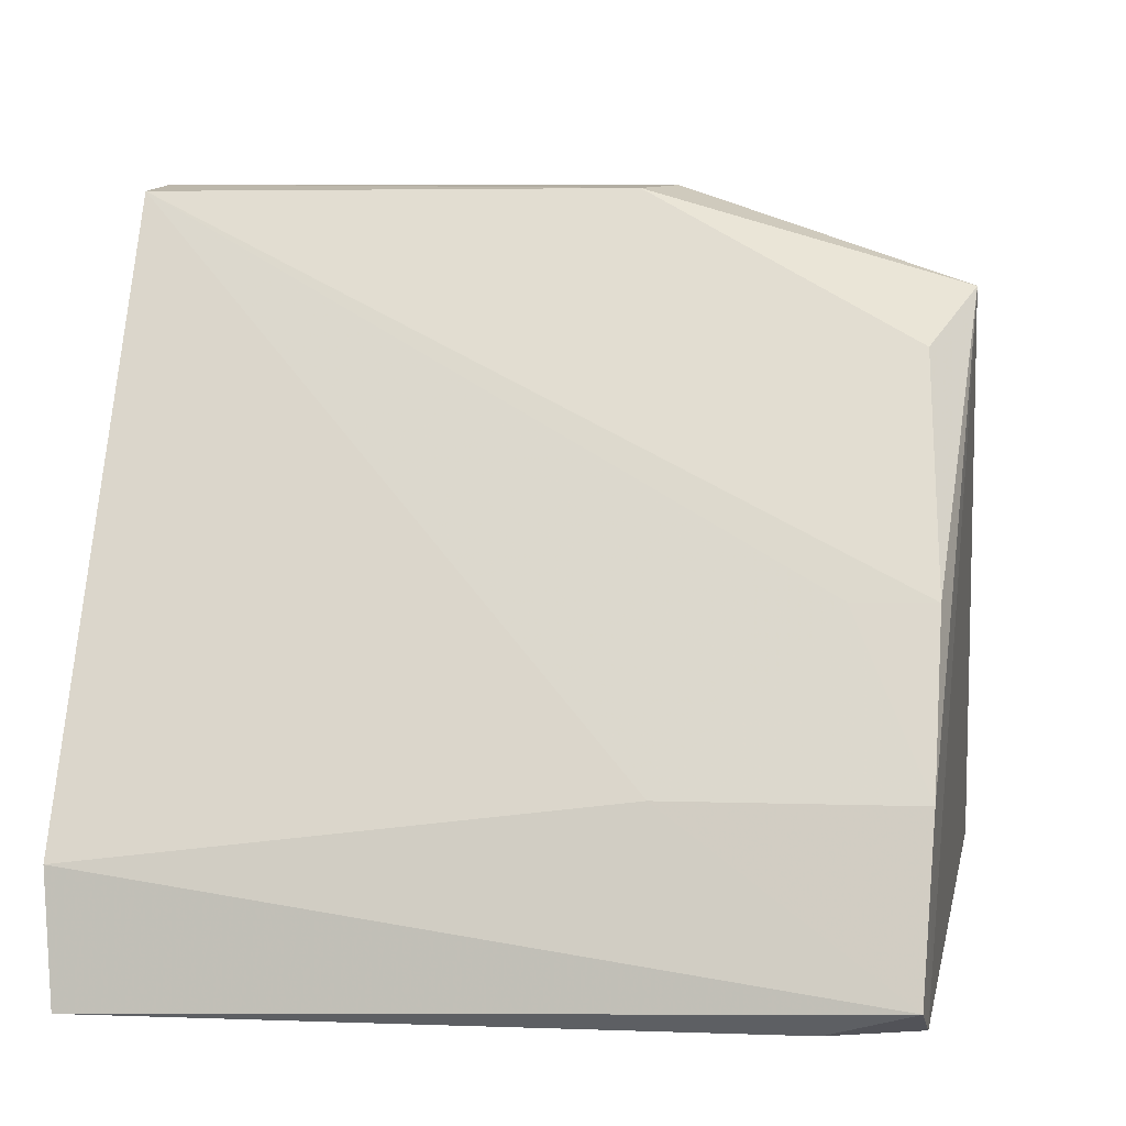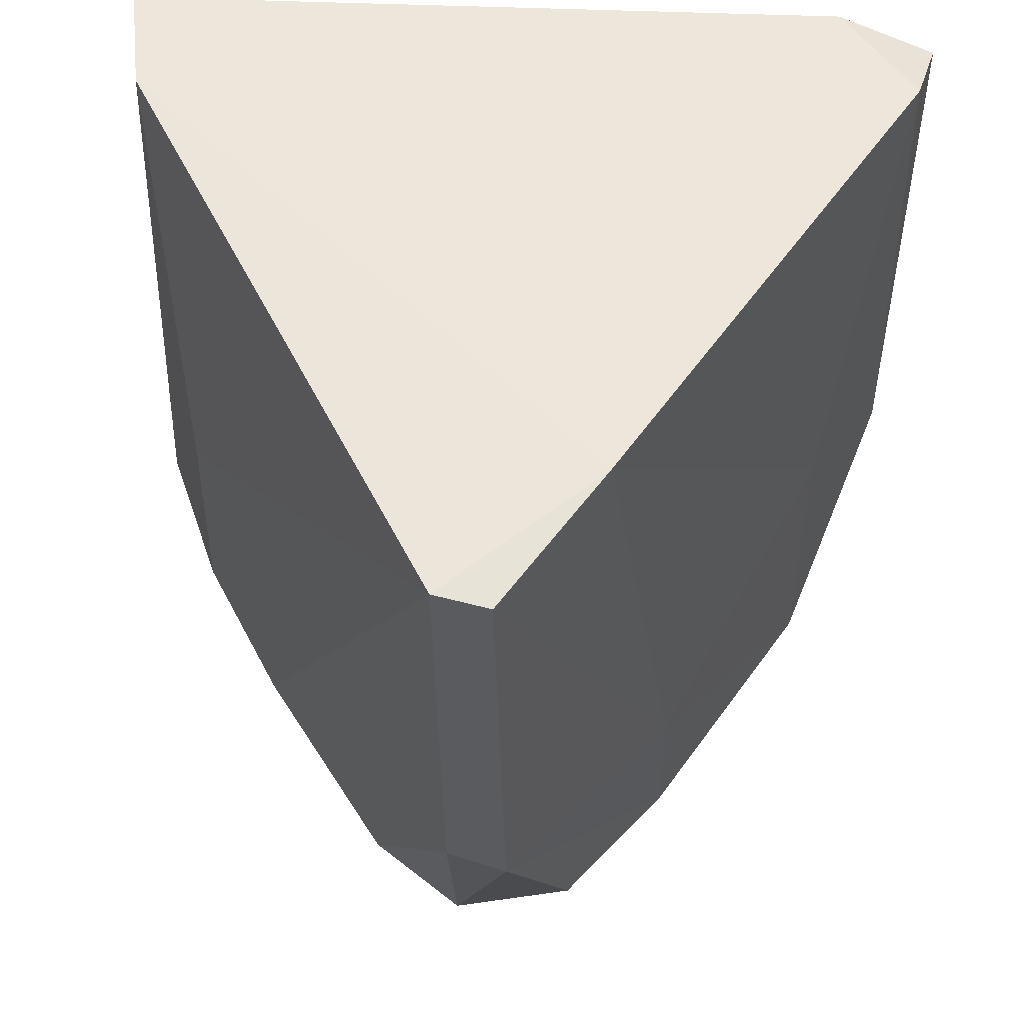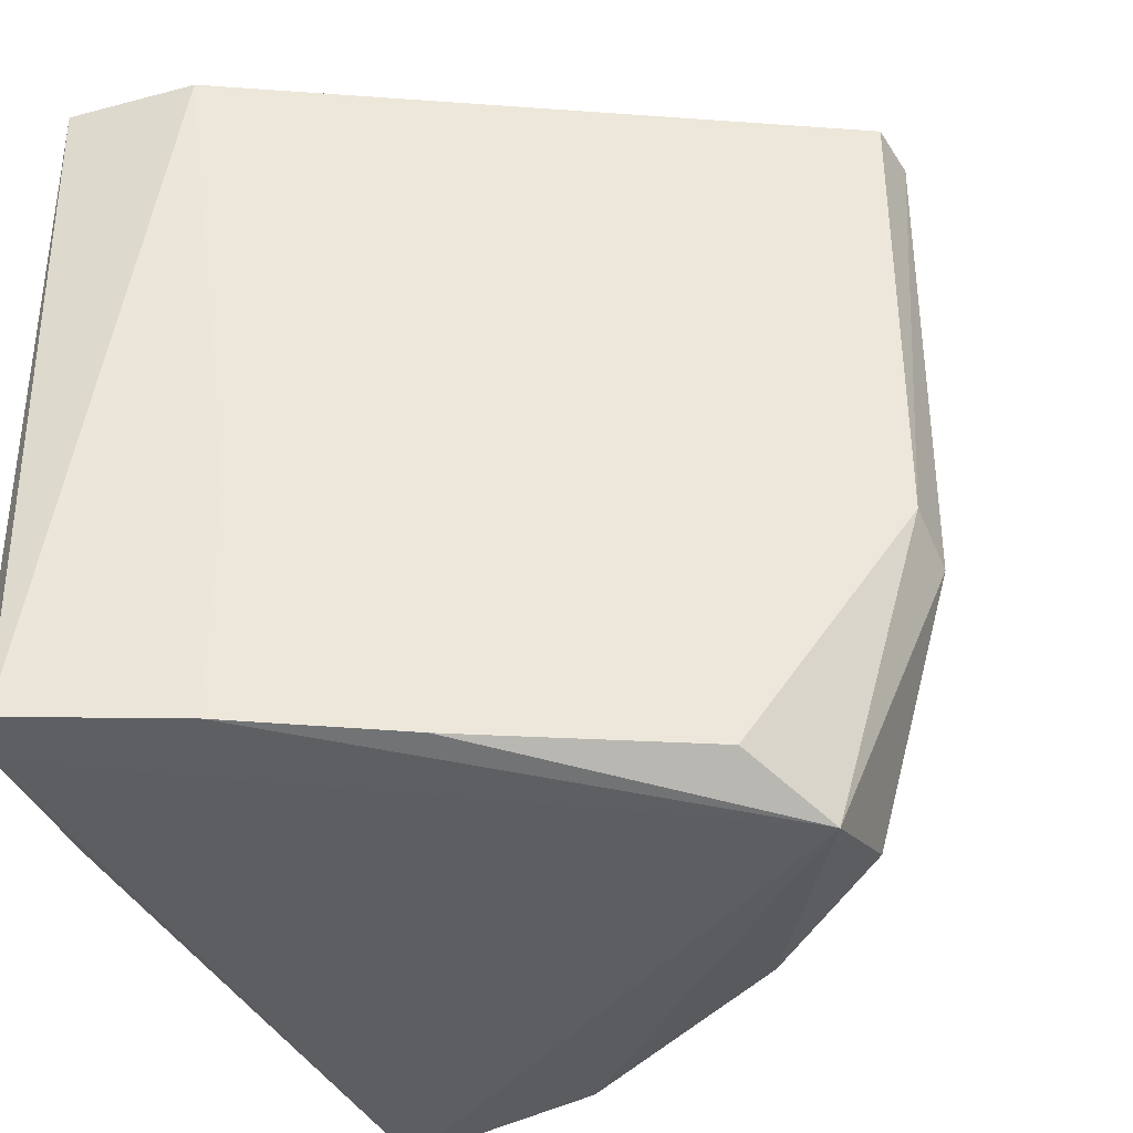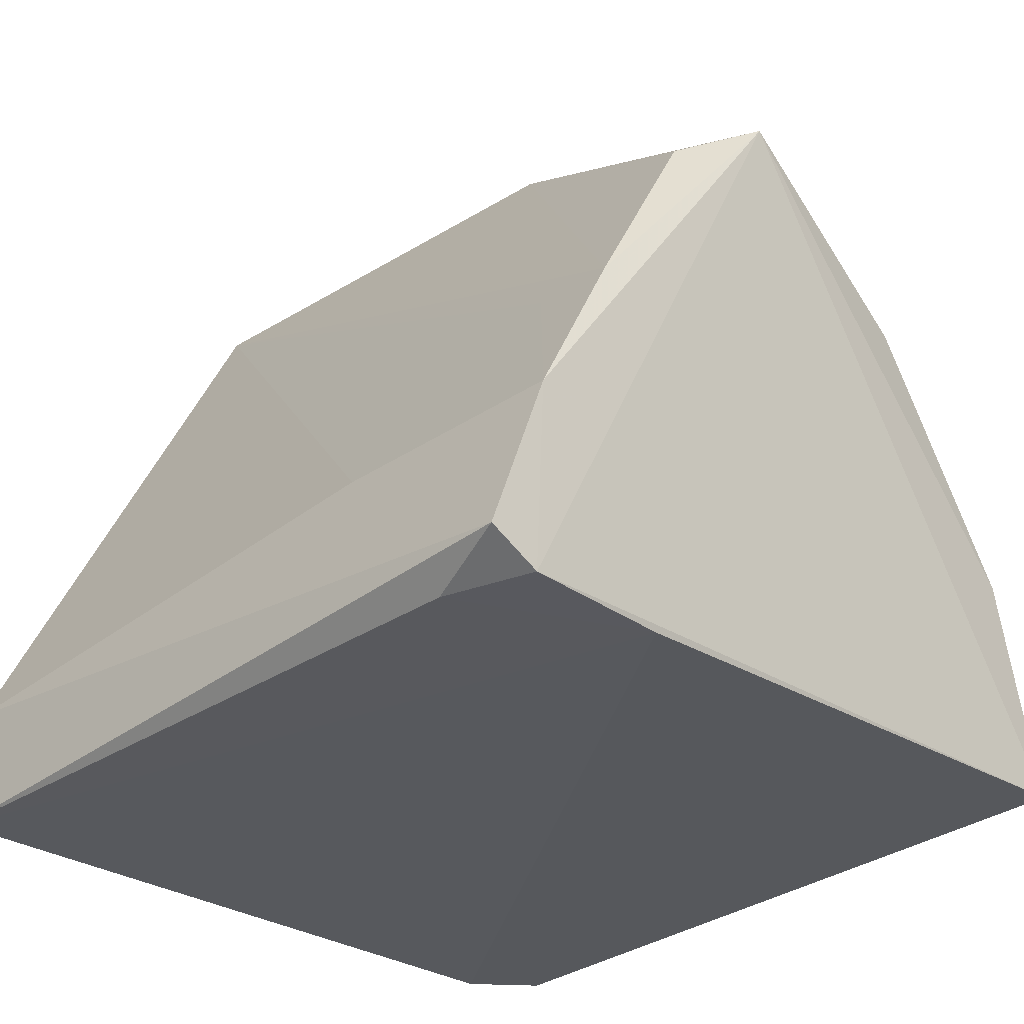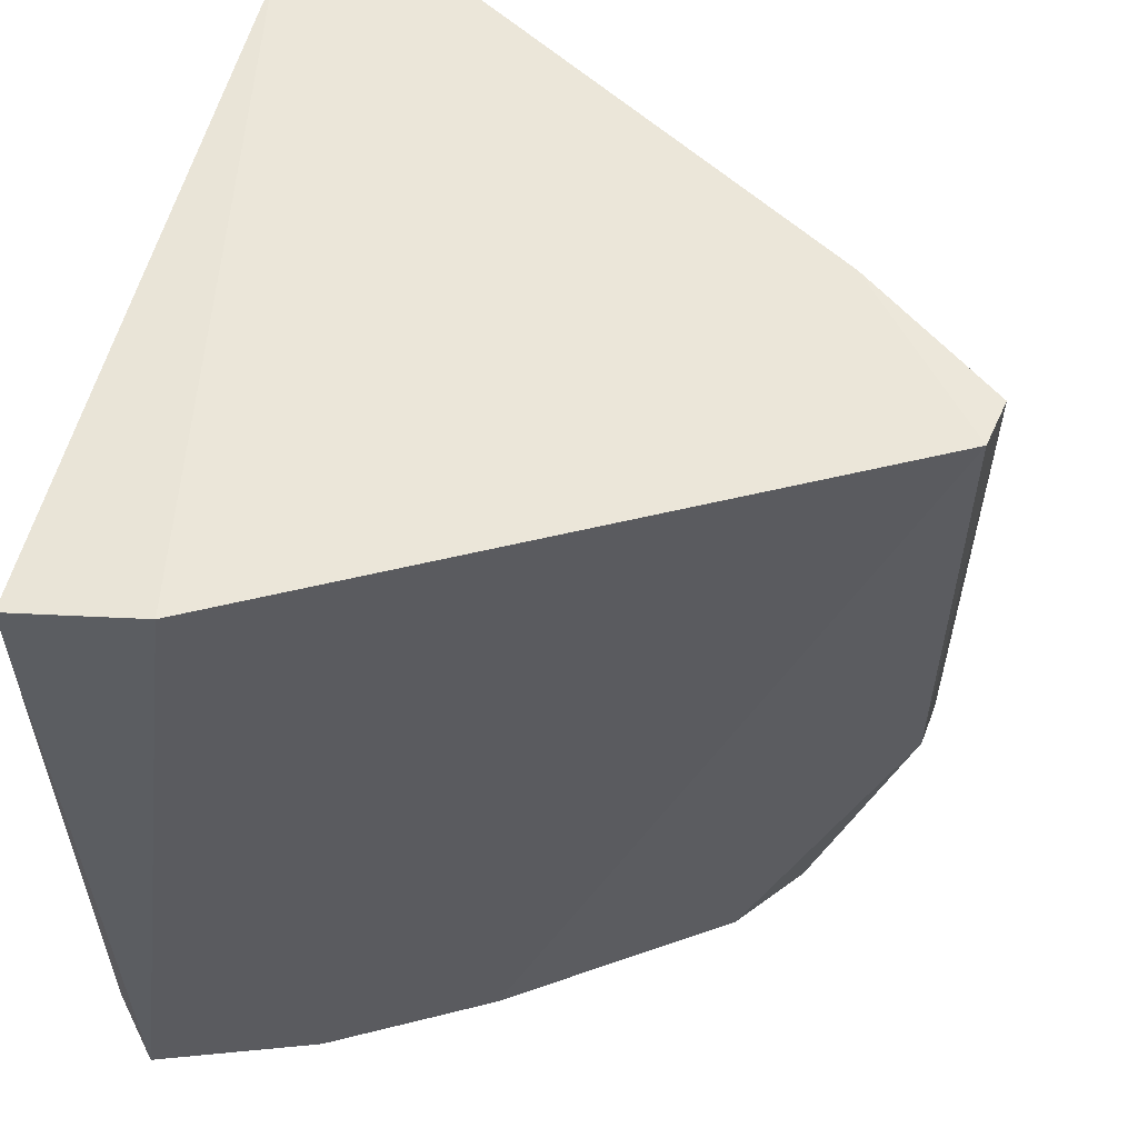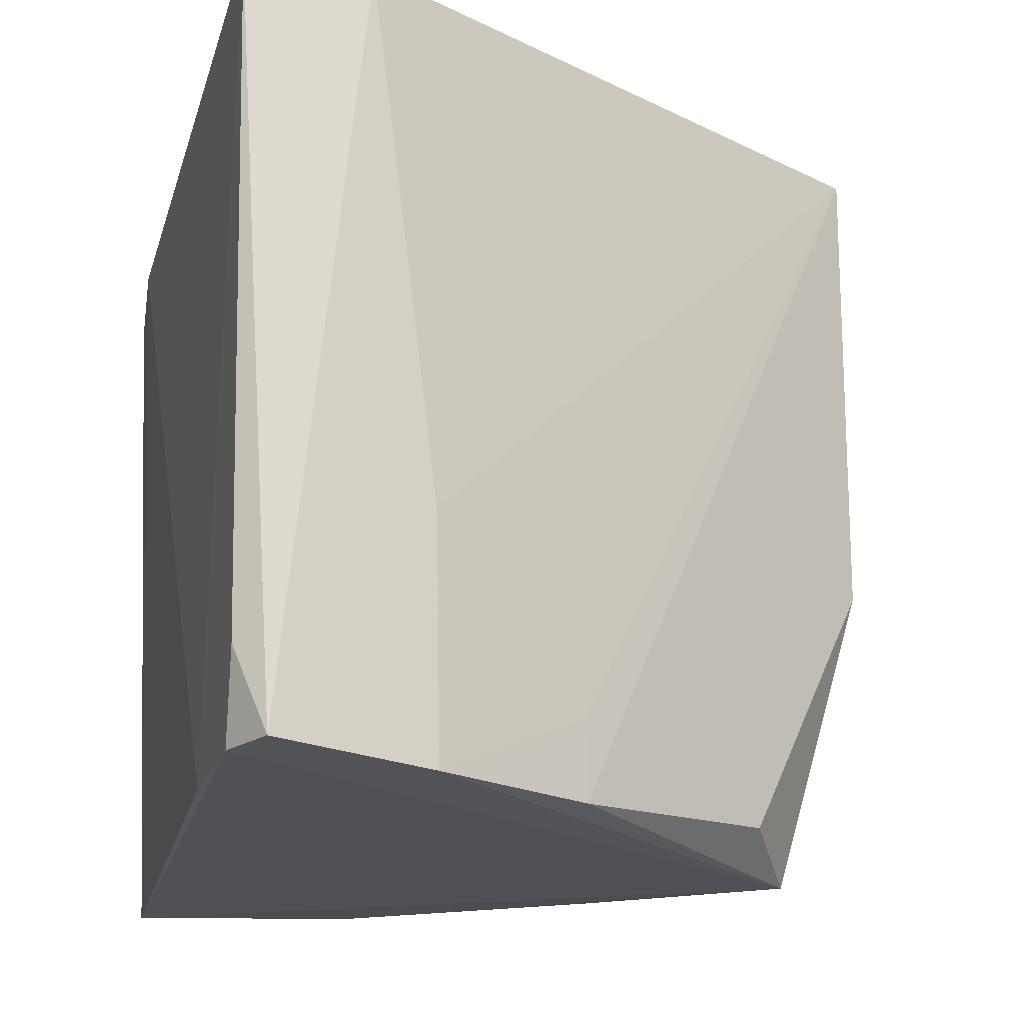
<metadata>
{"format":"obj","ext":"obj","renderer":"f3d","projection":"perspective","resolution":1024,"background":"white","views":[{"elev":4.3,"azim":100.5,"up":"+Y"},{"elev":55.4,"azim":-179.4,"up":"+Z"},{"elev":-38.8,"azim":111.4,"up":"+Z"},{"elev":-29.5,"azim":133.1,"up":"+Y"},{"elev":56.3,"azim":103.1,"up":"+Z"},{"elev":-19.8,"azim":74.2,"up":"+Z"}]}
</metadata>
<code>
v 0.02018 -0.04341 0.05354
v 0.03088 -0.06763 0.05297
v 0.03014 -0.06094 0.02774
v 0.01994 -0.04655 0.02711
v 0.003925 -0.06617 0.05207
v 0.02294 -0.04842 0.0284
v 0.03036 -0.06338 0.05335
v 0.0123 -0.05083 0.02781
v 0.02527 -0.0671 0.02791
v 0.02733 -0.05562 0.02776
v 0.02004 -0.04348 0.03749
v 0.03204 -0.06627 0.02792
v 0.02998 -0.06106 0.03572
v 0.007084 -0.06718 0.05273
v 0.015 -0.04778 0.05355
v 0.005102 -0.06594 0.02782
v 0.01584 -0.04645 0.02869
v 0.03116 -0.0672 0.03074
v 0.03032 -0.06712 0.02786
v 0.02728 -0.05564 0.03042
v 0.004274 -0.06325 0.03579
v 0.004663 -0.06372 0.05278
v 0.006966 -0.0587 0.0278
v 0.004702 -0.06696 0.05142
v 0.01805 -0.04327 0.03658
v 0.004144 -0.06551 0.03591
v 0.007072 -0.05877 0.03834
v 0.01839 -0.04308 0.05329
v 0.01233 -0.05085 0.03311
f 10 3 4
f 10 4 6
f 11 6 4
f 11 10 6
f 11 1 10
f 12 7 2
f 13 1 7
f 13 12 3
f 13 7 12
f 14 2 7
f 14 9 2
f 15 14 7
f 15 7 1
f 16 9 14
f 17 4 8
f 18 12 2
f 18 2 9
f 19 4 3
f 19 3 12
f 19 16 4
f 19 9 16
f 19 18 9
f 19 12 18
f 20 10 1
f 20 1 13
f 20 13 3
f 20 3 10
f 22 5 14
f 22 14 15
f 22 21 5
f 23 8 4
f 23 4 16
f 23 16 21
f 24 16 14
f 24 14 5
f 25 11 4
f 25 4 17
f 25 17 8
f 26 21 16
f 26 5 21
f 26 24 5
f 26 16 24
f 27 22 15
f 27 21 22
f 27 23 21
f 28 1 11
f 28 11 25
f 28 15 1
f 29 27 15
f 29 8 23
f 29 23 27
f 29 15 28
f 29 28 25
f 29 25 8

</code>
